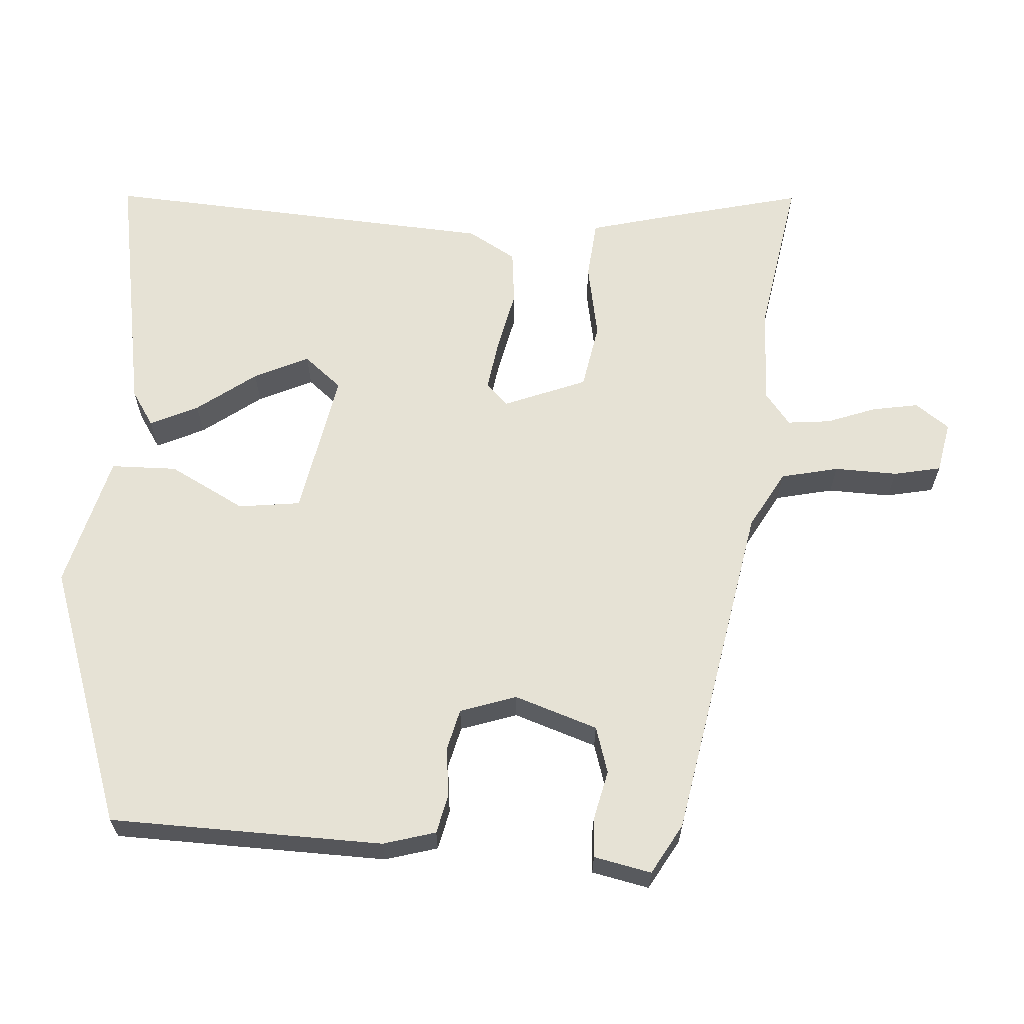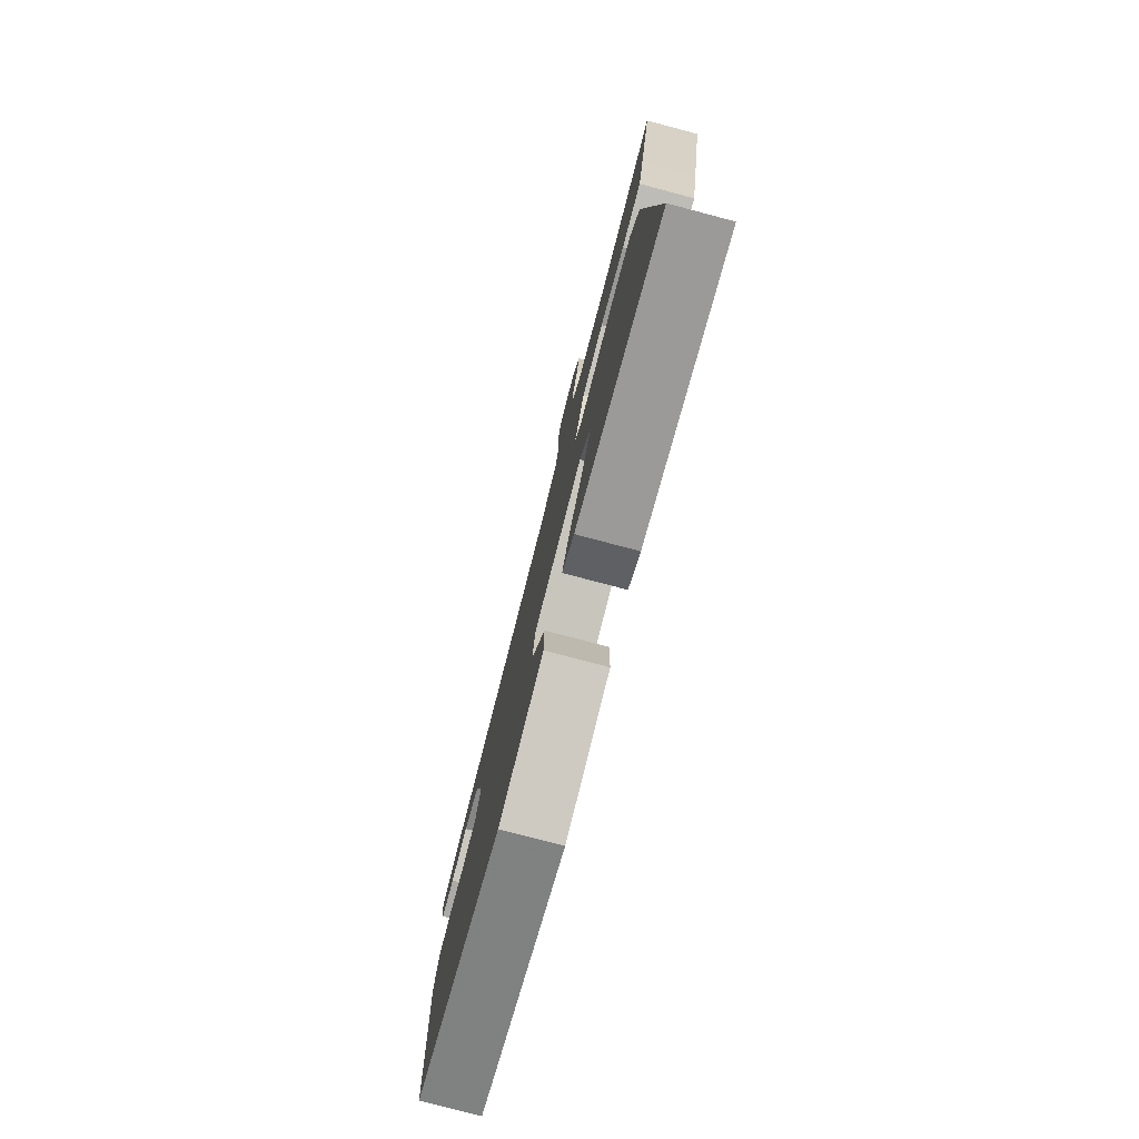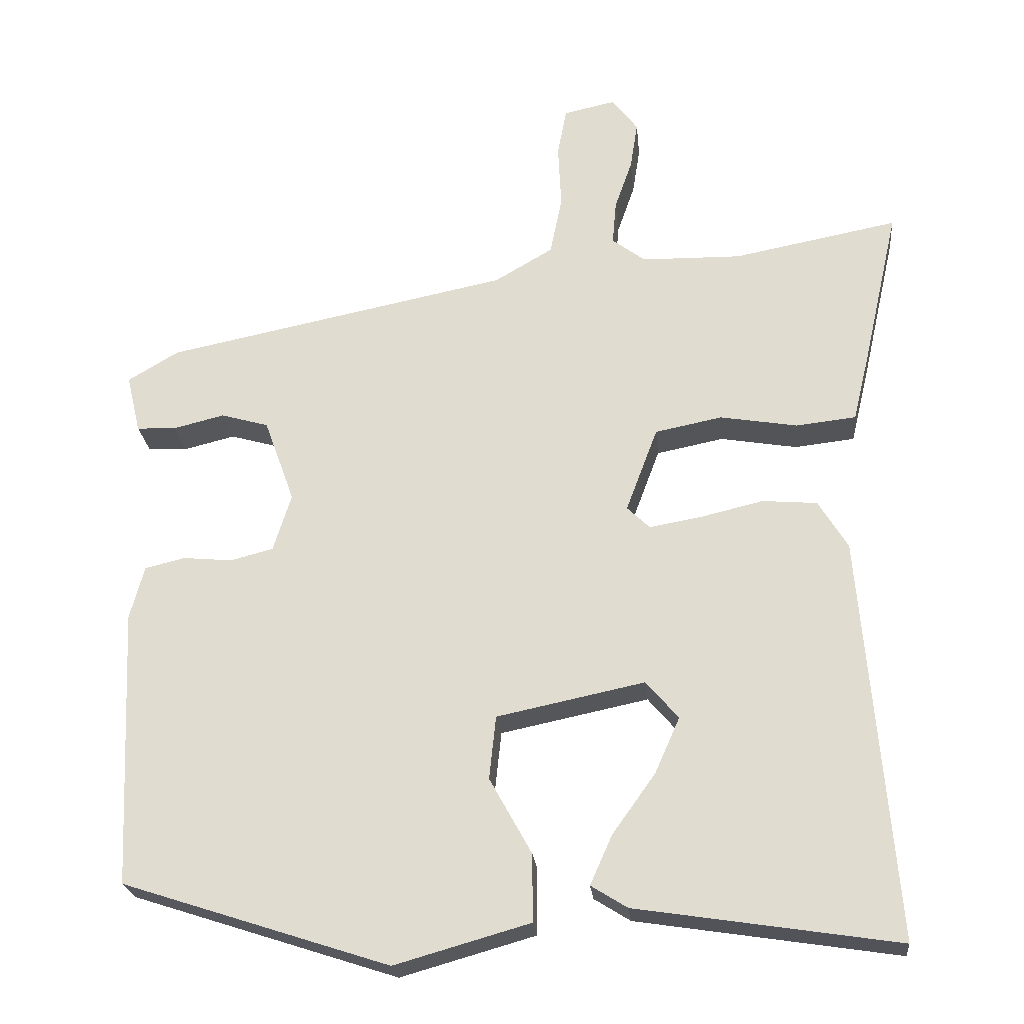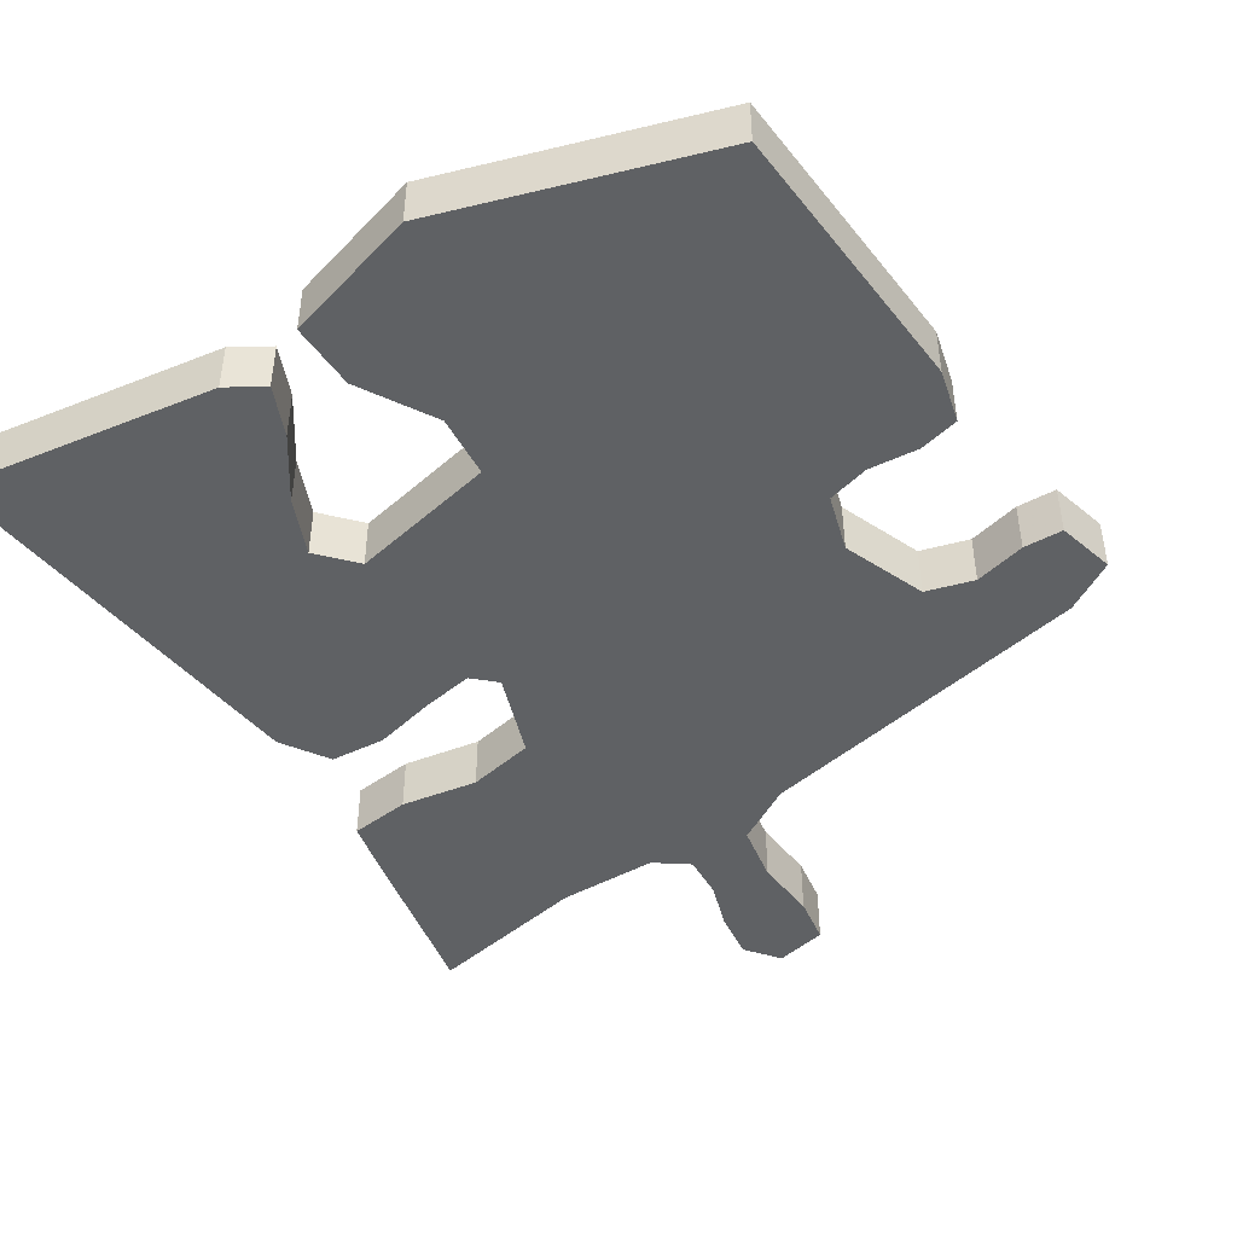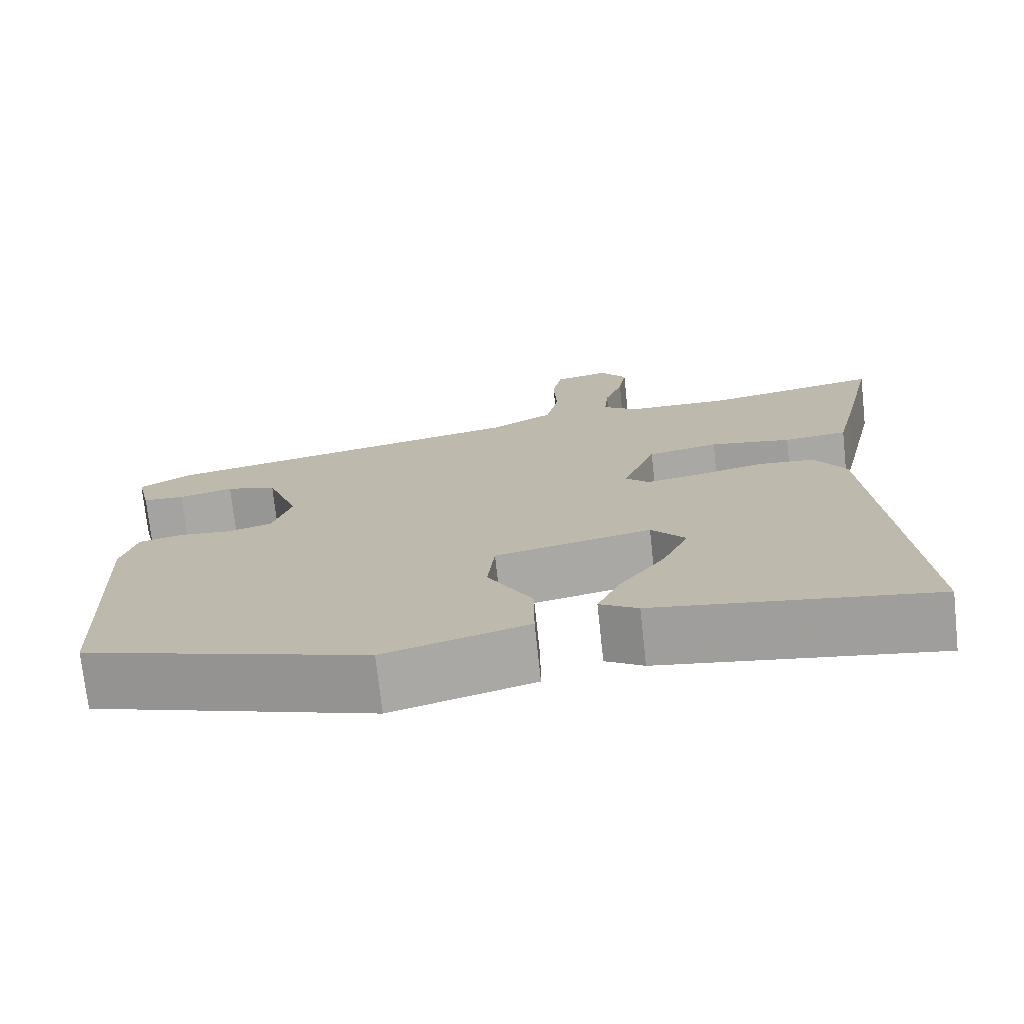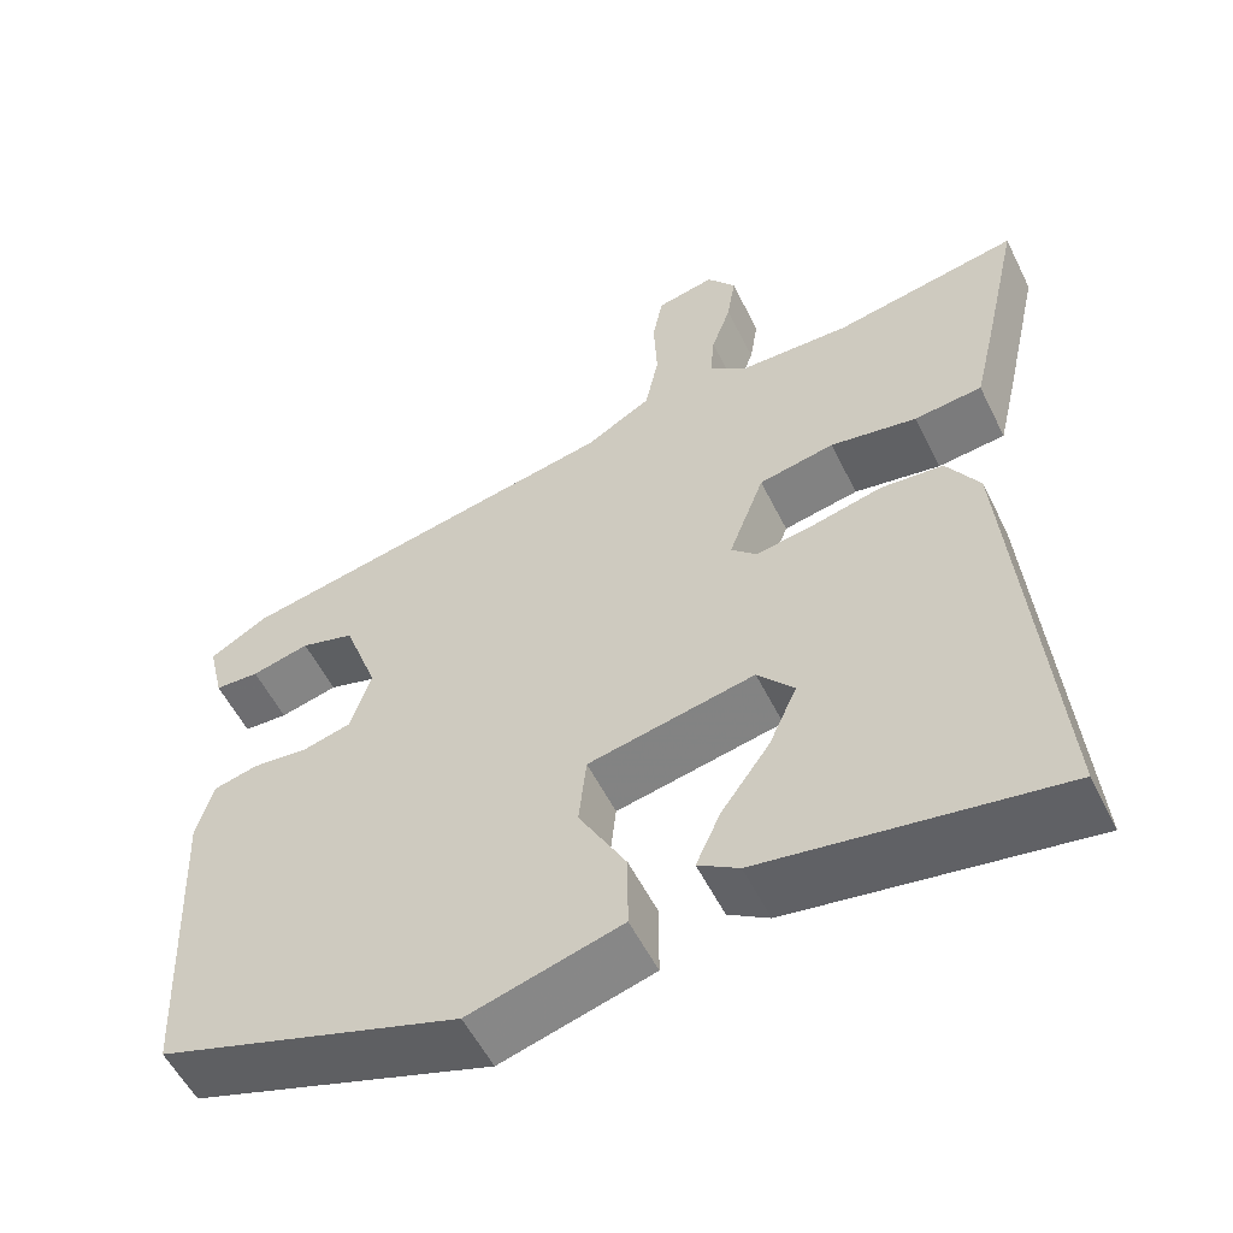
<metadata>
{"format":"obj","ext":"obj","renderer":"f3d","projection":"perspective","resolution":1024,"background":"white","views":[{"elev":63.9,"azim":-87.3,"up":"+Y"},{"elev":-78.2,"azim":75.2,"up":"+Z"},{"elev":-23.3,"azim":5.5,"up":"+Z"},{"elev":-45.5,"azim":-146.6,"up":"+Y"},{"elev":-73.7,"azim":6.2,"up":"+Z"},{"elev":-55.3,"azim":26.1,"up":"+Z"}]}
</metadata>
<code>
v 0.345 0.07 0.47
v 0.563 0.07 0.512
v 0.516 0.07 0.304
v 0.494 0.07 0.212
v 0.414 0.07 0.203
v 0.312 0.07 0.22
v 0.223 0.07 0.202
v 0.181 0.07 0.09
v 0.211 0.07 0.061
v 0.28 0.07 0.073
v 0.363 0.07 0.093
v 0.436 0.07 0.087
v 0.475 0.07 0.023
v 0.519 0.07 -0.511
v 0.172 0.07 -0.458
v 0.124 0.07 -0.428
v 0.153 0.07 -0.363
v 0.21 0.07 -0.283
v 0.243 0.07 -0.209
v 0.2 0.07 -0.159
v 0.004 0.07 -0.2
v -0.005 0.07 -0.284
v 0.051 0.07 -0.385
v 0.051 0.07 -0.474
v -0.128 0.07 -0.525
v -0.481 0.07 -0.411
v -0.497 0.07 -0.043
v -0.478 0.07 0.028
v -0.425 0.07 0.041
v -0.359 0.07 0.035
v -0.303 0.07 0.05
v -0.279 0.07 0.126
v -0.319 0.07 0.237
v -0.382 0.07 0.255
v -0.45 0.07 0.238
v -0.502 0.07 0.24
v -0.52 0.07 0.317
v -0.453 0.07 0.357
v 0.003 0.07 0.45
v 0.08 0.07 0.495
v 0.096 0.07 0.573
v 0.092 0.07 0.658
v 0.104 0.07 0.722
v 0.173 0.07 0.737
v 0.207 0.07 0.692
v 0.197 0.07 0.629
v 0.174 0.07 0.563
v 0.169 0.07 0.505
v 0.213 0.07 0.472
v 0.345 0 0.47
v 0.563 0 0.512
v 0.516 0 0.304
v 0.494 0 0.212
v 0.414 0 0.203
v 0.312 0 0.22
v 0.223 0 0.202
v 0.181 0 0.09
v 0.211 0 0.061
v 0.28 0 0.073
v 0.363 0 0.093
v 0.436 0 0.087
v 0.475 0 0.023
v 0.519 0 -0.511
v 0.172 0 -0.458
v 0.124 0 -0.428
v 0.153 0 -0.363
v 0.21 0 -0.283
v 0.243 0 -0.209
v 0.2 0 -0.159
v 0.004 0 -0.2
v -0.005 0 -0.284
v 0.051 0 -0.385
v 0.051 0 -0.474
v -0.128 0 -0.525
v -0.481 0 -0.411
v -0.497 0 -0.043
v -0.478 0 0.028
v -0.425 0 0.041
v -0.359 0 0.035
v -0.303 0 0.05
v -0.279 0 0.126
v -0.319 0 0.237
v -0.382 0 0.255
v -0.45 0 0.238
v -0.502 0 0.24
v -0.52 0 0.317
v -0.453 0 0.357
v 0.003 0 0.45
v 0.08 0 0.495
v 0.096 0 0.573
v 0.092 0 0.658
v 0.104 0 0.722
v 0.173 0 0.737
v 0.207 0 0.692
v 0.197 0 0.629
v 0.174 0 0.563
v 0.169 0 0.505
v 0.213 0 0.472
f 44 45 46 47
f 44 47 48
f 41 42 43 44
f 40 41 44 48
f 39 40 48 49
f 34 35 36 37
f 33 34 37 38
f 27 28 29 30
f 27 30 31
f 26 27 31
f 25 26 31
f 22 23 24 25
f 21 22 25 31
f 20 21 31 32
f 15 16 17 18
f 15 18 19
f 14 15 19
f 13 14 19 20
f 10 11 12 13
f 9 10 13 20
f 3 4 5 6
f 1 2 3 6
f 1 6 7
f 49 1 7
f 33 38 39 49
f 33 49 7 8
f 20 32 33
f 8 9 20 33
f 96 95 94 93
f 97 96 93
f 93 92 91 90
f 97 93 90 89
f 98 97 89 88
f 86 85 84 83
f 87 86 83 82
f 79 78 77 76
f 80 79 76
f 80 76 75
f 80 75 74
f 74 73 72 71
f 80 74 71 70
f 81 80 70 69
f 67 66 65 64
f 68 67 64
f 68 64 63
f 69 68 63 62
f 62 61 60 59
f 69 62 59 58
f 55 54 53 52
f 55 52 51 50
f 56 55 50
f 56 50 98
f 98 88 87 82
f 57 56 98 82
f 82 81 69
f 82 69 58 57
f 1 50 51 2
f 2 51 52 3
f 3 52 53 4
f 4 53 54 5
f 5 54 55 6
f 6 55 56 7
f 7 56 57 8
f 8 57 58 9
f 9 58 59 10
f 10 59 60 11
f 11 60 61 12
f 12 61 62 13
f 13 62 63 14
f 14 63 64 15
f 15 64 65 16
f 16 65 66 17
f 17 66 67 18
f 18 67 68 19
f 19 68 69 20
f 20 69 70 21
f 21 70 71 22
f 22 71 72 23
f 23 72 73 24
f 24 73 74 25
f 25 74 75 26
f 26 75 76 27
f 27 76 77 28
f 28 77 78 29
f 29 78 79 30
f 30 79 80 31
f 31 80 81 32
f 32 81 82 33
f 33 82 83 34
f 34 83 84 35
f 35 84 85 36
f 36 85 86 37
f 37 86 87 38
f 38 87 88 39
f 39 88 89 40
f 40 89 90 41
f 41 90 91 42
f 42 91 92 43
f 43 92 93 44
f 44 93 94 45
f 45 94 95 46
f 46 95 96 47
f 47 96 97 48
f 48 97 98 49
f 49 98 50 1

</code>
